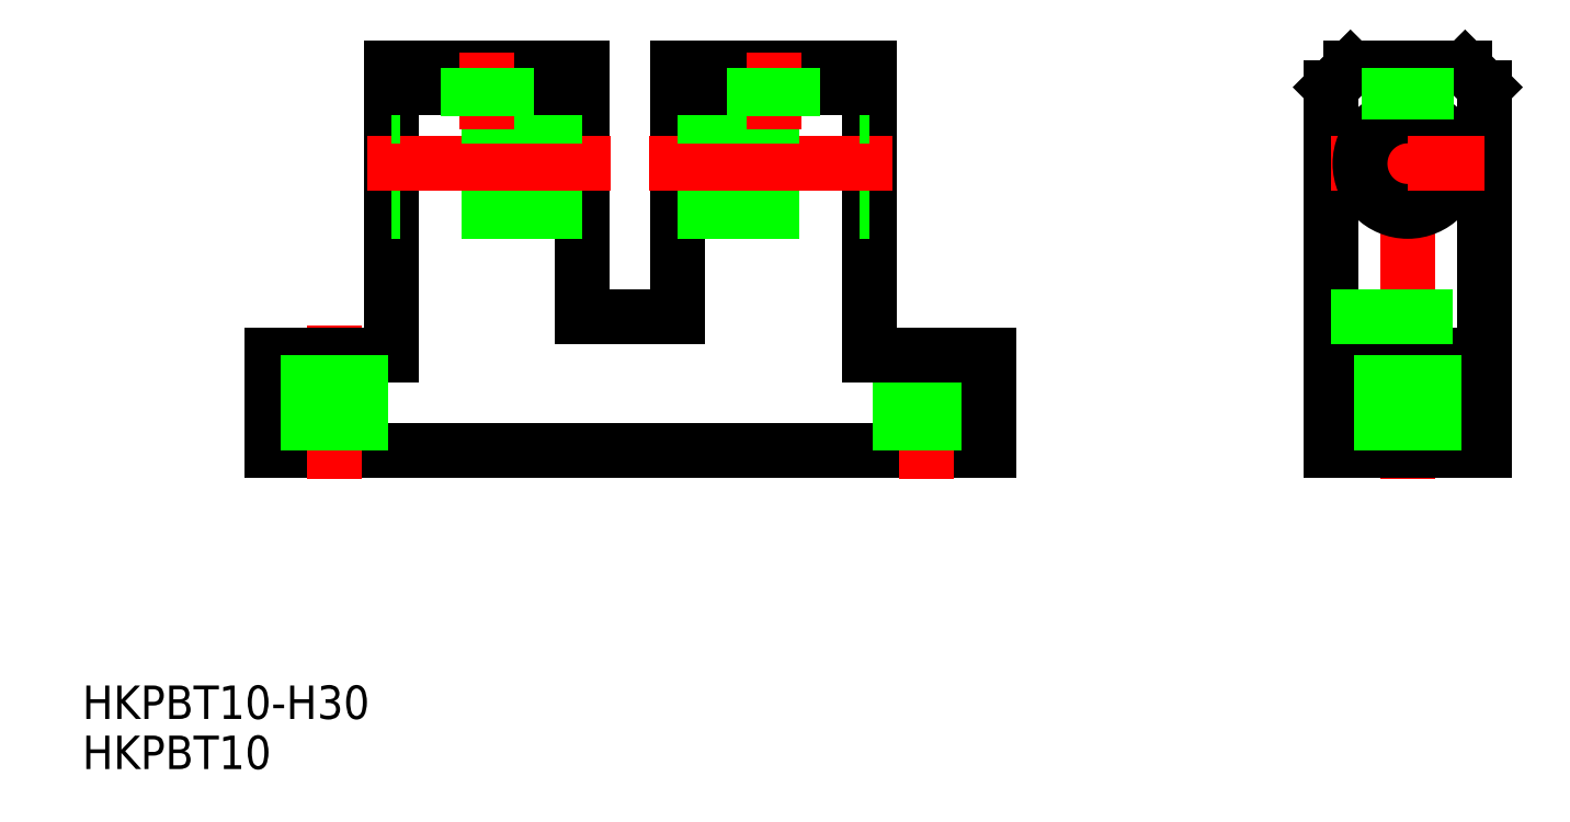
<metadata>
{"format":"dxf","ext":"dxf","renderer":"ezdxf+matplotlib","layout":"modelspace","background":"white","min_lineweight":24,"dpi":150}
</metadata>
<code>
0
SECTION
2
ENTITIES
0
TEXT
8
0
10
0.4548
20
0.9285
30
0
40
3.5
1
HKPBT10
0
TEXT
8
0
10
0.4548
20
6.175
30
0
40
3.5
1
HKPBT10-H30
0
LINE
8
0
10
95.32
20
34.33
30
0
11
20.32
21
34.33
31
0
0
LINE
8
CENTER
10
26.82
20
47.33
30
0
11
26.82
21
31.33
31
0
0
LINE
8
0
10
20.32
20
34.33
30
0
11
20.32
21
44.33
31
0
0
LINE
8
0
10
20.32
20
44.33
30
0
11
32.82
21
44.33
31
0
0
LINE
8
CENTER
10
88.82
20
46.33
30
0
11
88.82
21
31.33
31
0
0
LINE
8
0
10
91.57
20
34.33
30
0
11
91.57
21
44.33
31
0
0
LINE
8
0
10
86.07
20
34.33
30
0
11
86.07
21
44.33
31
0
0
LINE
8
0
10
95.32
20
34.33
30
0
11
95.32
21
44.33
31
0
0
LINE
8
0
10
32.82
20
74.33
30
0
11
32.82
21
44.33
31
0
0
LINE
8
0
10
52.82
20
48.33
30
0
11
52.82
21
74.33
31
0
0
LINE
8
0
10
52.82
20
59.33
30
0
11
32.82
21
59.33
31
0
0
LINE
8
CENTER
10
30.32
20
64.33
30
0
11
55.82
21
64.33
31
0
0
LINE
8
0
10
52.82
20
69.33
30
0
11
32.82
21
69.33
31
0
0
LINE
8
0
10
52.82
20
74.33
30
0
11
32.82
21
74.33
31
0
0
LINE
8
0
10
52.82
20
72.33
30
0
11
32.82
21
72.33
31
0
0
LINE
8
CENTER
10
139.2
20
31.33
30
0
11
139.2
21
77.33
31
0
0
LINE
8
0
10
131.2
20
34.33
30
0
11
131.2
21
72.33
31
0
0
LINE
8
0
10
147.2
20
34.33
30
0
11
147.2
21
72.33
31
0
0
LINE
8
0
10
139.2
20
34.33
30
0
11
131.2
21
34.33
31
0
0
LINE
8
0
10
139.2
20
34.33
30
0
11
147.2
21
34.33
31
0
0
LINE
8
CENTER
10
131.2
20
64.33
30
0
11
139.2
21
64.33
31
0
0
LINE
8
0
10
133.2
20
74.33
30
0
11
139.2
21
74.33
31
0
0
LINE
8
0
10
131.2
20
44.33
30
0
11
139.2
21
44.33
31
0
0
CIRCLE
8
0
10
139.2
20
64.33
30
0
40
5
0
LINE
8
0
10
131.2
20
72.33
30
0
11
133.2
21
74.33
31
0
0
LINE
8
0
10
147.2
20
44.33
30
0
11
139.2
21
44.33
31
0
0
LINE
8
CENTER
10
147.2
20
64.33
30
0
11
139.2
21
64.33
31
0
0
LINE
8
0
10
145.2
20
74.33
30
0
11
139.2
21
74.33
31
0
0
LINE
8
0
10
147.2
20
72.33
30
0
11
145.2
21
74.33
31
0
0
LINE
8
0
10
131.2
20
48.33
30
0
11
147.2
21
48.33
31
0
0
LINE
8
0
10
82.82
20
74.33
30
0
11
82.82
21
44.33
31
0
0
LINE
8
0
10
62.82
20
48.33
30
0
11
62.82
21
74.33
31
0
0
LINE
8
0
10
62.82
20
59.33
30
0
11
82.82
21
59.33
31
0
0
LINE
8
CENTER
10
85.32
20
64.33
30
0
11
59.82
21
64.33
31
0
0
LINE
8
0
10
62.82
20
69.33
30
0
11
82.82
21
69.33
31
0
0
LINE
8
0
10
62.82
20
74.33
30
0
11
82.82
21
74.33
31
0
0
LINE
8
0
10
62.82
20
72.33
30
0
11
82.82
21
72.33
31
0
0
LINE
8
0
10
82.82
20
44.33
30
0
11
95.32
21
44.33
31
0
0
LINE
8
0
10
62.82
20
48.33
30
0
11
52.82
21
48.33
31
0
0
LINE
8
0
10
142
20
34.33
30
0
11
142
21
44.33
31
0
0
LINE
8
0
10
136.5
20
34.33
30
0
11
136.5
21
44.33
31
0
0
LINE
8
0
10
29.57
20
34.33
30
0
11
29.57
21
44.33
31
0
0
LINE
8
0
10
24.07
20
34.33
30
0
11
24.07
21
44.33
31
0
0
LINE
8
0
10
137.2
20
68.91
30
0
11
137.2
21
74.33
31
0
0
LINE
8
0
10
137.6
20
69.06
30
0
11
137.6
21
74.33
31
0
0
LINE
8
0
10
141.2
20
68.91
30
0
11
141.2
21
74.33
31
0
0
LINE
8
0
10
140.8
20
69.06
30
0
11
140.8
21
74.33
31
0
0
LINE
8
CENTER
10
72.82
20
67.88
30
0
11
72.82
21
75.99
31
0
0
LINE
8
0
10
70.82
20
69.33
30
0
11
70.82
21
74.33
31
0
0
LINE
8
0
10
71.2
20
69.33
30
0
11
71.2
21
74.33
31
0
0
LINE
8
0
10
74.82
20
69.33
30
0
11
74.82
21
74.33
31
0
0
LINE
8
0
10
74.44
20
69.33
30
0
11
74.44
21
74.33
31
0
0
LINE
8
CENTER
10
42.82
20
67.88
30
0
11
42.82
21
75.99
31
0
0
LINE
8
0
10
40.82
20
69.33
30
0
11
40.82
21
74.33
31
0
0
LINE
8
0
10
41.2
20
69.33
30
0
11
41.2
21
74.33
31
0
0
LINE
8
0
10
44.82
20
69.33
30
0
11
44.82
21
74.33
31
0
0
LINE
8
0
10
44.44
20
69.33
30
0
11
44.44
21
74.33
31
0
0
ENDSEC
0
EOF

</code>
